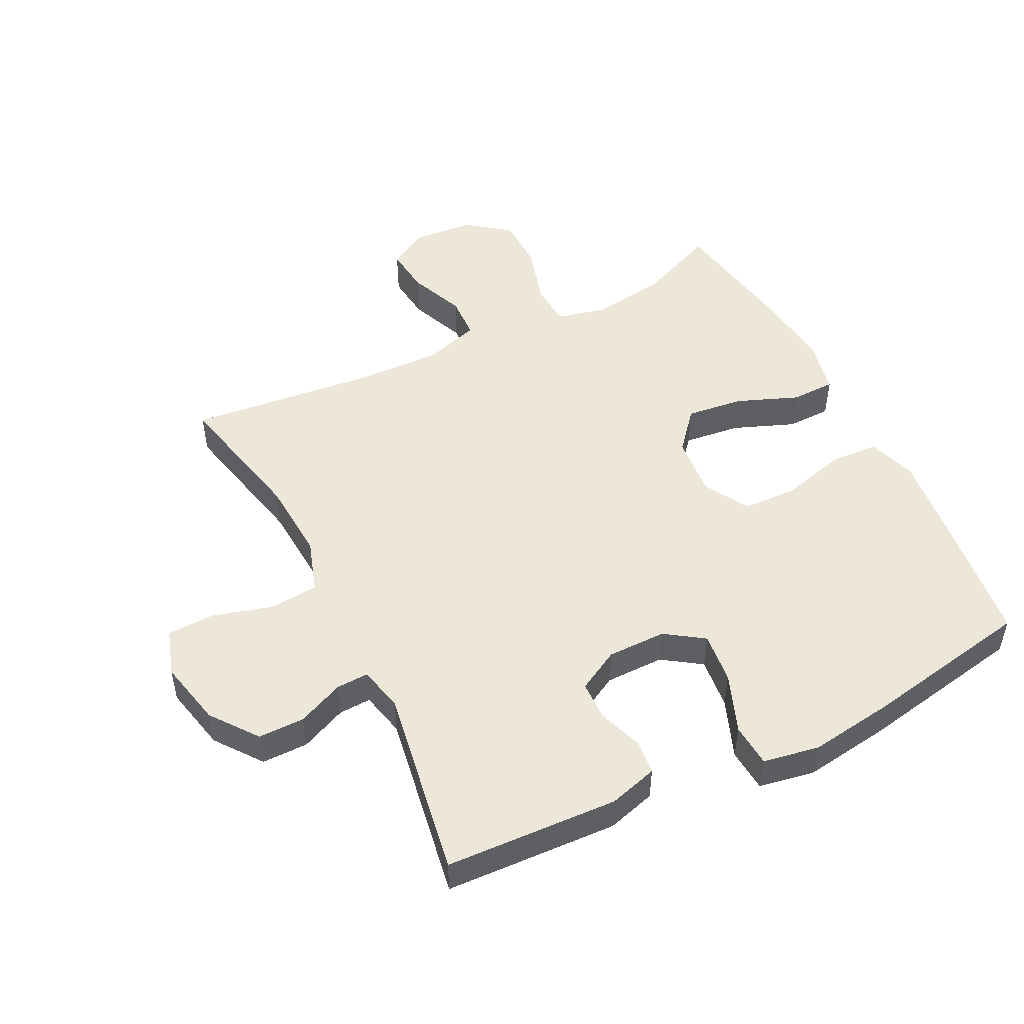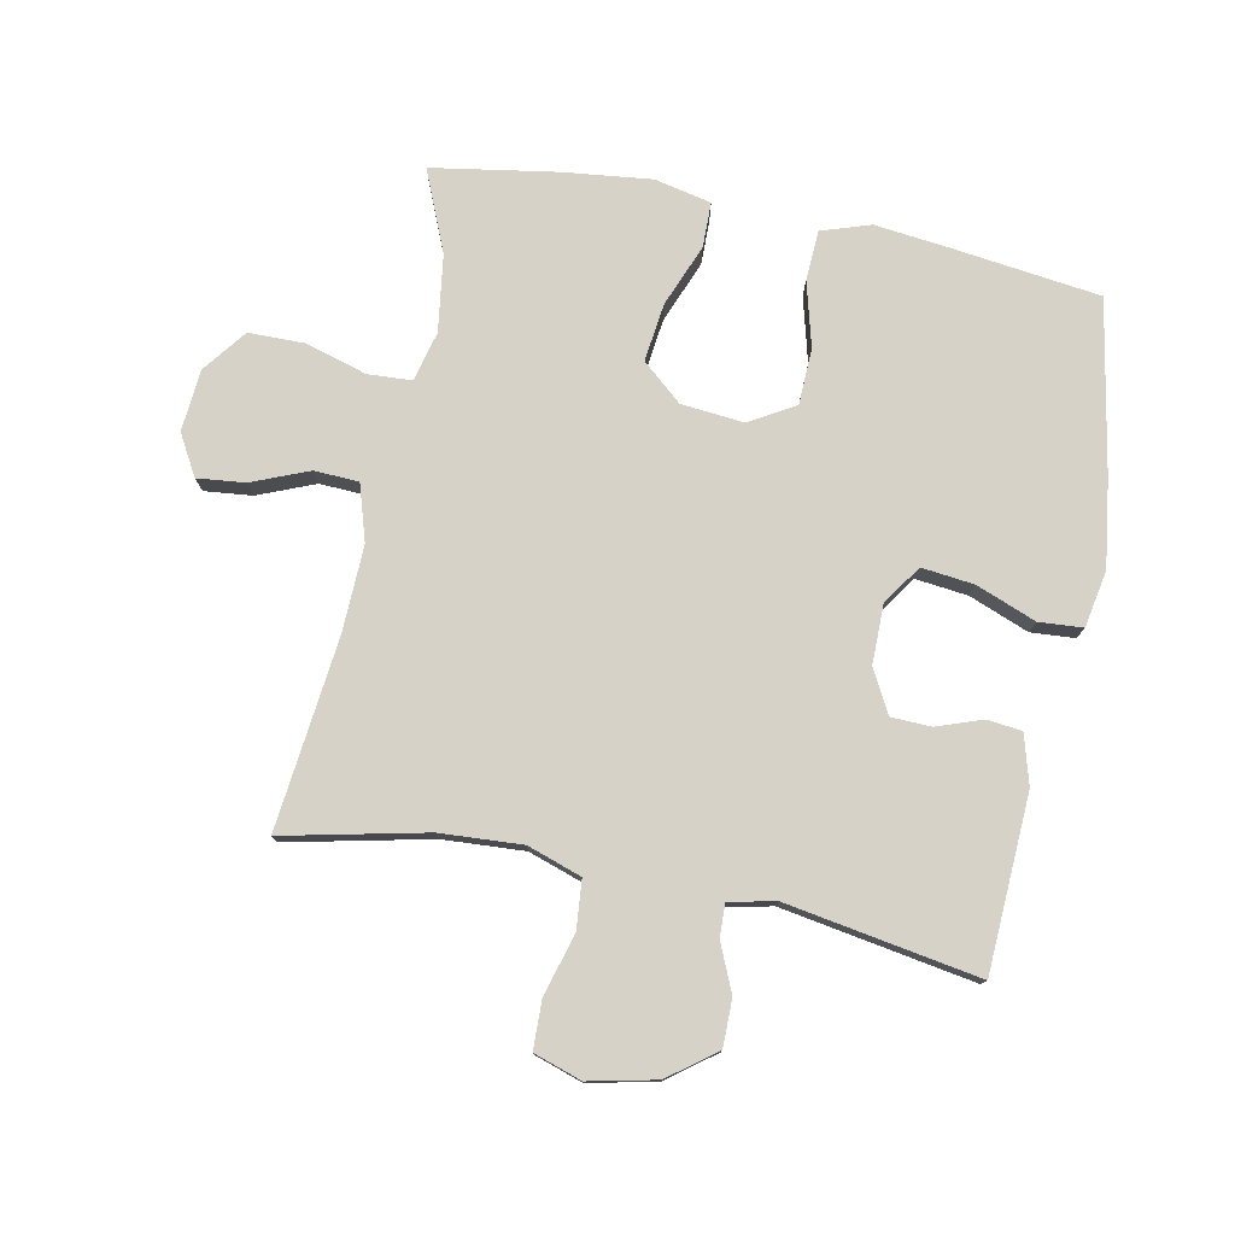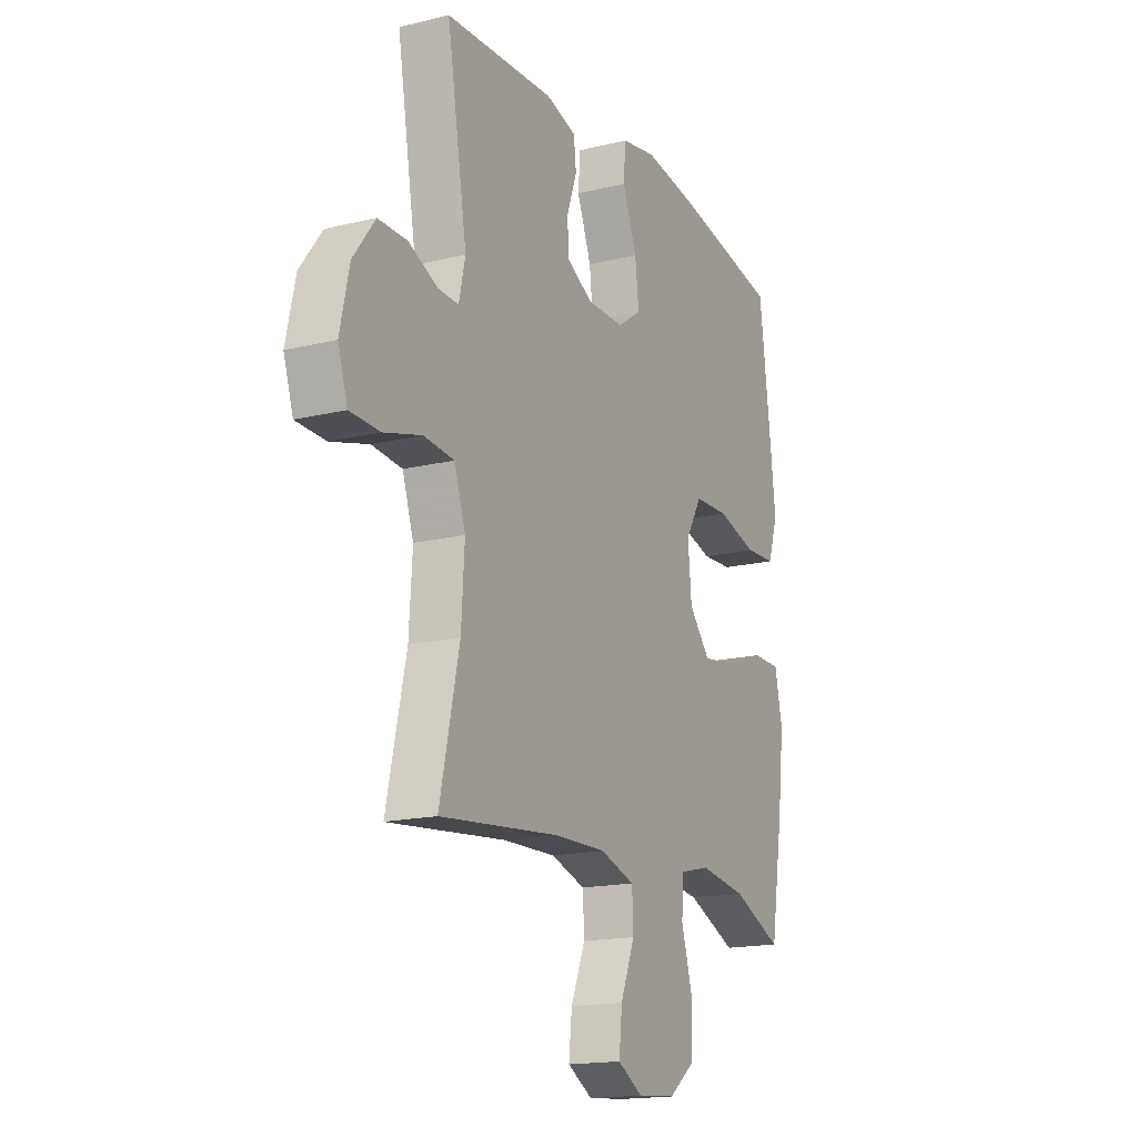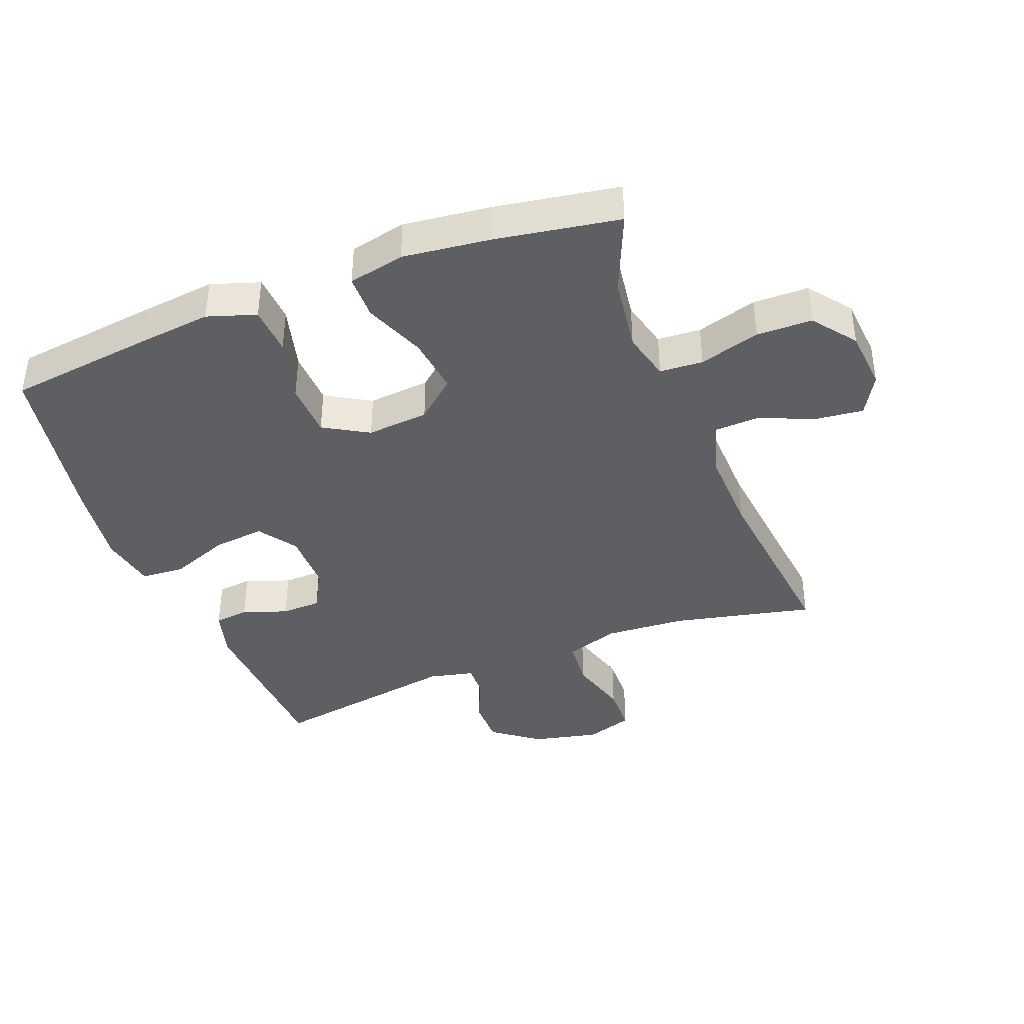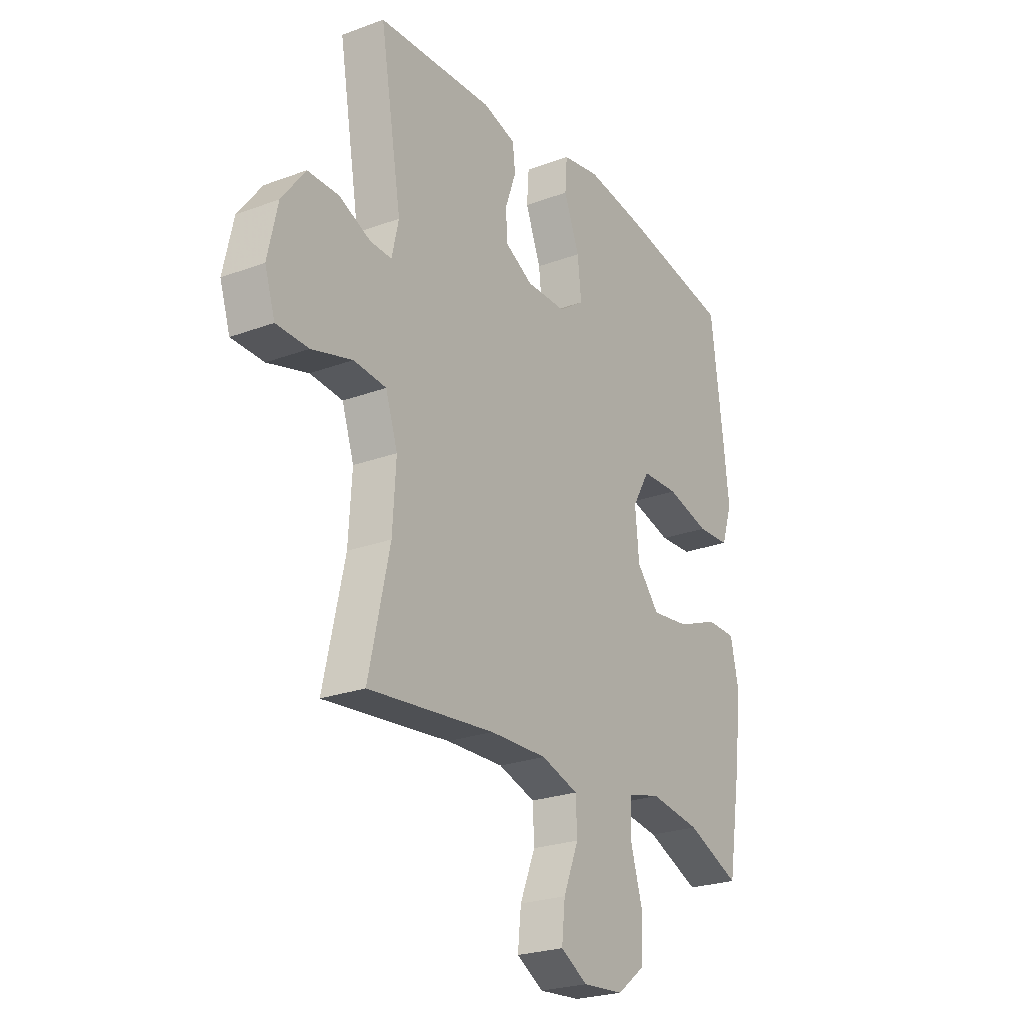
<metadata>
{"format":"obj","ext":"obj","renderer":"f3d","projection":"perspective","resolution":1024,"background":"white","views":[{"elev":49.7,"azim":-26.6,"up":"+Y"},{"elev":77.6,"azim":-78.6,"up":"+Y"},{"elev":-16.9,"azim":-63.8,"up":"+Z"},{"elev":-39.7,"azim":111.2,"up":"+Y"},{"elev":-24.5,"azim":-58.5,"up":"+Z"}]}
</metadata>
<code>
v -0.5 0.07 -0.5
v -0.451 0.07 -0.28
v -0.443 0.07 -0.153
v -0.471 0.07 -0.069
v -0.547 0.07 -0.062
v -0.642 0.07 -0.089
v -0.717 0.07 -0.087
v -0.741 0.07 -0.013
v -0.718 0.07 0.091
v -0.663 0.07 0.164
v -0.59 0.07 0.164
v -0.517 0.07 0.132
v -0.466 0.07 0.13
v -0.45 0.07 0.201
v -0.5 0.07 0.5
v -0.228 0.07 0.513
v -0.151 0.07 0.491
v -0.145 0.07 0.437
v -0.17 0.07 0.367
v -0.168 0.07 0.305
v -0.102 0.07 0.269
v -0.009 0.07 0.269
v 0.051 0.07 0.31
v 0.042 0.07 0.391
v 0.006 0.07 0.484
v 0.011 0.07 0.552
v 0.099 0.07 0.568
v 0.234 0.07 0.549
v 0.5 0.07 0.5
v 0.529 0.07 0.27
v 0.542 0.07 0.155
v 0.517 0.07 0.079
v 0.44 0.07 0.075
v 0.339 0.07 0.102
v 0.252 0.07 0.099
v 0.211 0.07 0.029
v 0.22 0.07 -0.068
v 0.273 0.07 -0.13
v 0.363 0.07 -0.119
v 0.459 0.07 -0.081
v 0.529 0.07 -0.082
v 0.548 0.07 -0.17
v 0.532 0.07 -0.307
v 0.5 0.07 -0.5
v 0.375 0.07 -0.447
v 0.256 0.07 -0.43
v 0.179 0.07 -0.449
v 0.175 0.07 -0.517
v 0.203 0.07 -0.612
v 0.202 0.07 -0.699
v 0.135 0.07 -0.75
v 0.039 0.07 -0.758
v -0.024 0.07 -0.722
v -0.016 0.07 -0.648
v 0.02 0.07 -0.56
v 0.017 0.07 -0.491
v -0.07 0.07 -0.464
v -0.204 0.07 -0.468
v -0.5 0 -0.5
v -0.451 0 -0.28
v -0.443 0 -0.153
v -0.471 0 -0.069
v -0.547 0 -0.062
v -0.642 0 -0.089
v -0.717 0 -0.087
v -0.741 0 -0.013
v -0.718 0 0.091
v -0.663 0 0.164
v -0.59 0 0.164
v -0.517 0 0.132
v -0.466 0 0.13
v -0.45 0 0.201
v -0.5 0 0.5
v -0.228 0 0.513
v -0.151 0 0.491
v -0.145 0 0.437
v -0.17 0 0.367
v -0.168 0 0.305
v -0.102 0 0.269
v -0.009 0 0.269
v 0.051 0 0.31
v 0.042 0 0.391
v 0.006 0 0.484
v 0.011 0 0.552
v 0.099 0 0.568
v 0.234 0 0.549
v 0.5 0 0.5
v 0.529 0 0.27
v 0.542 0 0.155
v 0.517 0 0.079
v 0.44 0 0.075
v 0.339 0 0.102
v 0.252 0 0.099
v 0.211 0 0.029
v 0.22 0 -0.068
v 0.273 0 -0.13
v 0.363 0 -0.119
v 0.459 0 -0.081
v 0.529 0 -0.082
v 0.548 0 -0.17
v 0.532 0 -0.307
v 0.5 0 -0.5
v 0.375 0 -0.447
v 0.256 0 -0.43
v 0.179 0 -0.449
v 0.175 0 -0.517
v 0.203 0 -0.612
v 0.202 0 -0.699
v 0.135 0 -0.75
v 0.039 0 -0.758
v -0.024 0 -0.722
v -0.016 0 -0.648
v 0.02 0 -0.56
v 0.017 0 -0.491
v -0.07 0 -0.464
v -0.204 0 -0.468
f 53 54 55
f 52 53 55
f 51 52 55
f 50 51 55
f 49 50 55
f 48 49 55
f 47 48 55 56
f 43 44 45
f 42 43 45
f 41 42 45
f 40 41 45
f 39 40 45
f 38 39 45 46
f 37 38 46 47
f 32 33 34
f 31 32 34
f 30 31 34
f 29 30 34
f 28 29 34
f 27 28 34
f 26 27 34
f 25 26 34
f 24 25 34
f 23 24 34 35
f 22 23 35 36
f 17 18 19
f 16 17 19
f 15 16 19
f 14 15 19
f 13 14 19 20
f 10 11 12
f 9 10 12
f 8 9 12
f 7 8 12
f 6 7 12
f 5 6 12
f 4 5 12 13
f 13 20 21
f 4 13 21
f 3 4 21
f 58 1 2
f 36 37 47
f 22 36 47
f 21 22 47
f 3 21 47
f 2 3 47
f 58 2 47
f 57 58 47
f 47 56 57
f 113 112 111
f 113 111 110
f 113 110 109
f 113 109 108
f 113 108 107
f 113 107 106
f 114 113 106 105
f 103 102 101
f 103 101 100
f 103 100 99
f 103 99 98
f 103 98 97
f 104 103 97 96
f 105 104 96 95
f 92 91 90
f 92 90 89
f 92 89 88
f 92 88 87
f 92 87 86
f 92 86 85
f 92 85 84
f 92 84 83
f 92 83 82
f 93 92 82 81
f 94 93 81 80
f 77 76 75
f 77 75 74
f 77 74 73
f 77 73 72
f 78 77 72 71
f 70 69 68
f 70 68 67
f 70 67 66
f 70 66 65
f 70 65 64
f 70 64 63
f 71 70 63 62
f 79 78 71
f 79 71 62
f 79 62 61
f 60 59 116
f 105 95 94
f 105 94 80
f 105 80 79
f 105 79 61
f 105 61 60
f 105 60 116
f 105 116 115
f 115 114 105
f 1 59 60 2
f 2 60 61 3
f 3 61 62 4
f 4 62 63 5
f 5 63 64 6
f 6 64 65 7
f 7 65 66 8
f 8 66 67 9
f 9 67 68 10
f 10 68 69 11
f 11 69 70 12
f 12 70 71 13
f 13 71 72 14
f 14 72 73 15
f 15 73 74 16
f 16 74 75 17
f 17 75 76 18
f 18 76 77 19
f 19 77 78 20
f 20 78 79 21
f 21 79 80 22
f 22 80 81 23
f 23 81 82 24
f 24 82 83 25
f 25 83 84 26
f 26 84 85 27
f 27 85 86 28
f 28 86 87 29
f 29 87 88 30
f 30 88 89 31
f 31 89 90 32
f 32 90 91 33
f 33 91 92 34
f 34 92 93 35
f 35 93 94 36
f 36 94 95 37
f 37 95 96 38
f 38 96 97 39
f 39 97 98 40
f 40 98 99 41
f 41 99 100 42
f 42 100 101 43
f 43 101 102 44
f 44 102 103 45
f 45 103 104 46
f 46 104 105 47
f 47 105 106 48
f 48 106 107 49
f 49 107 108 50
f 50 108 109 51
f 51 109 110 52
f 52 110 111 53
f 53 111 112 54
f 54 112 113 55
f 55 113 114 56
f 56 114 115 57
f 57 115 116 58
f 58 116 59 1

</code>
